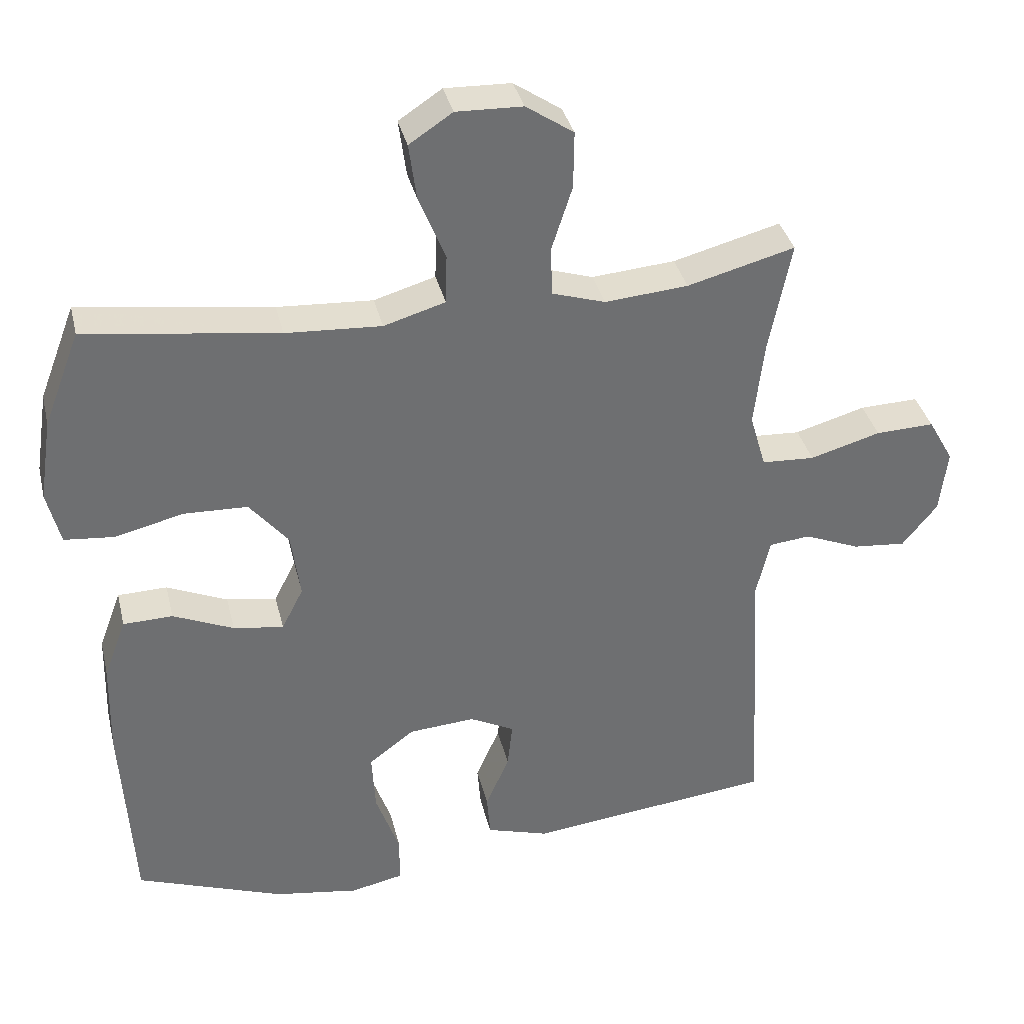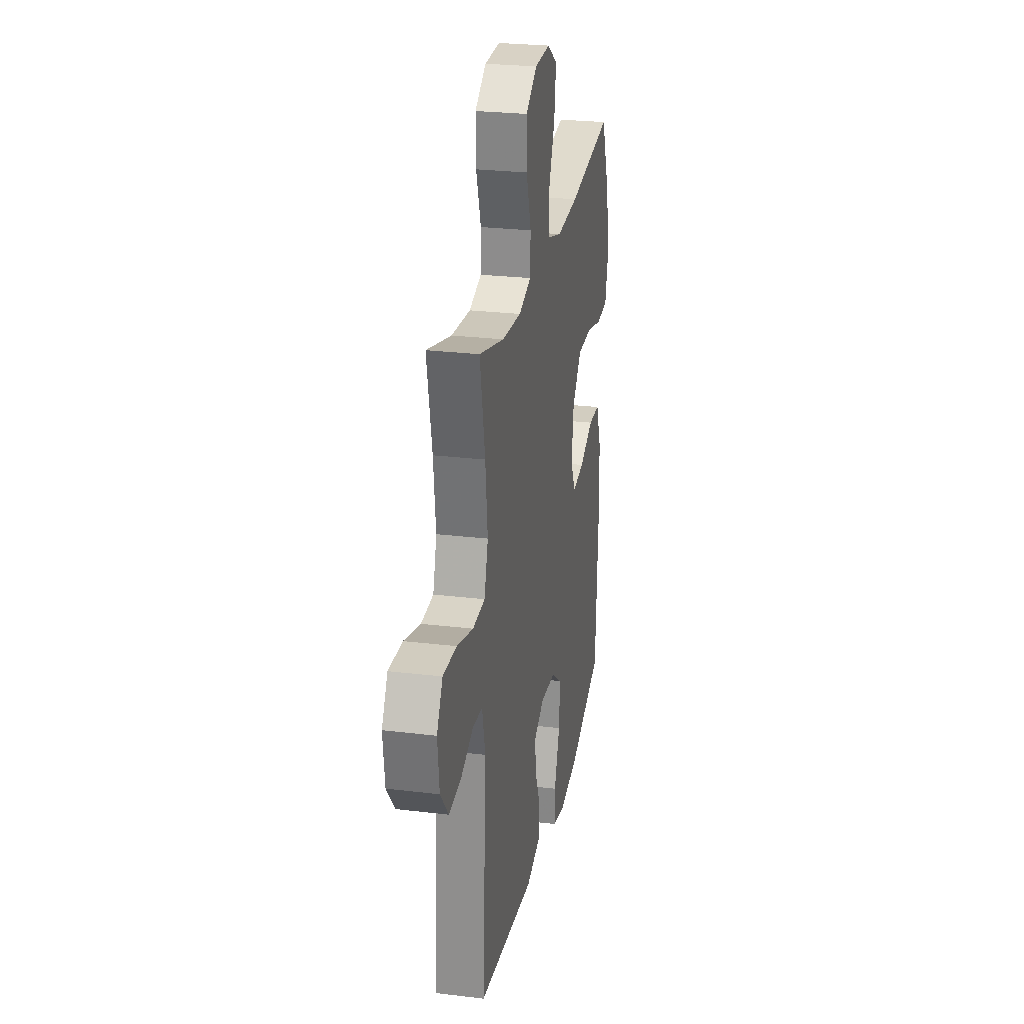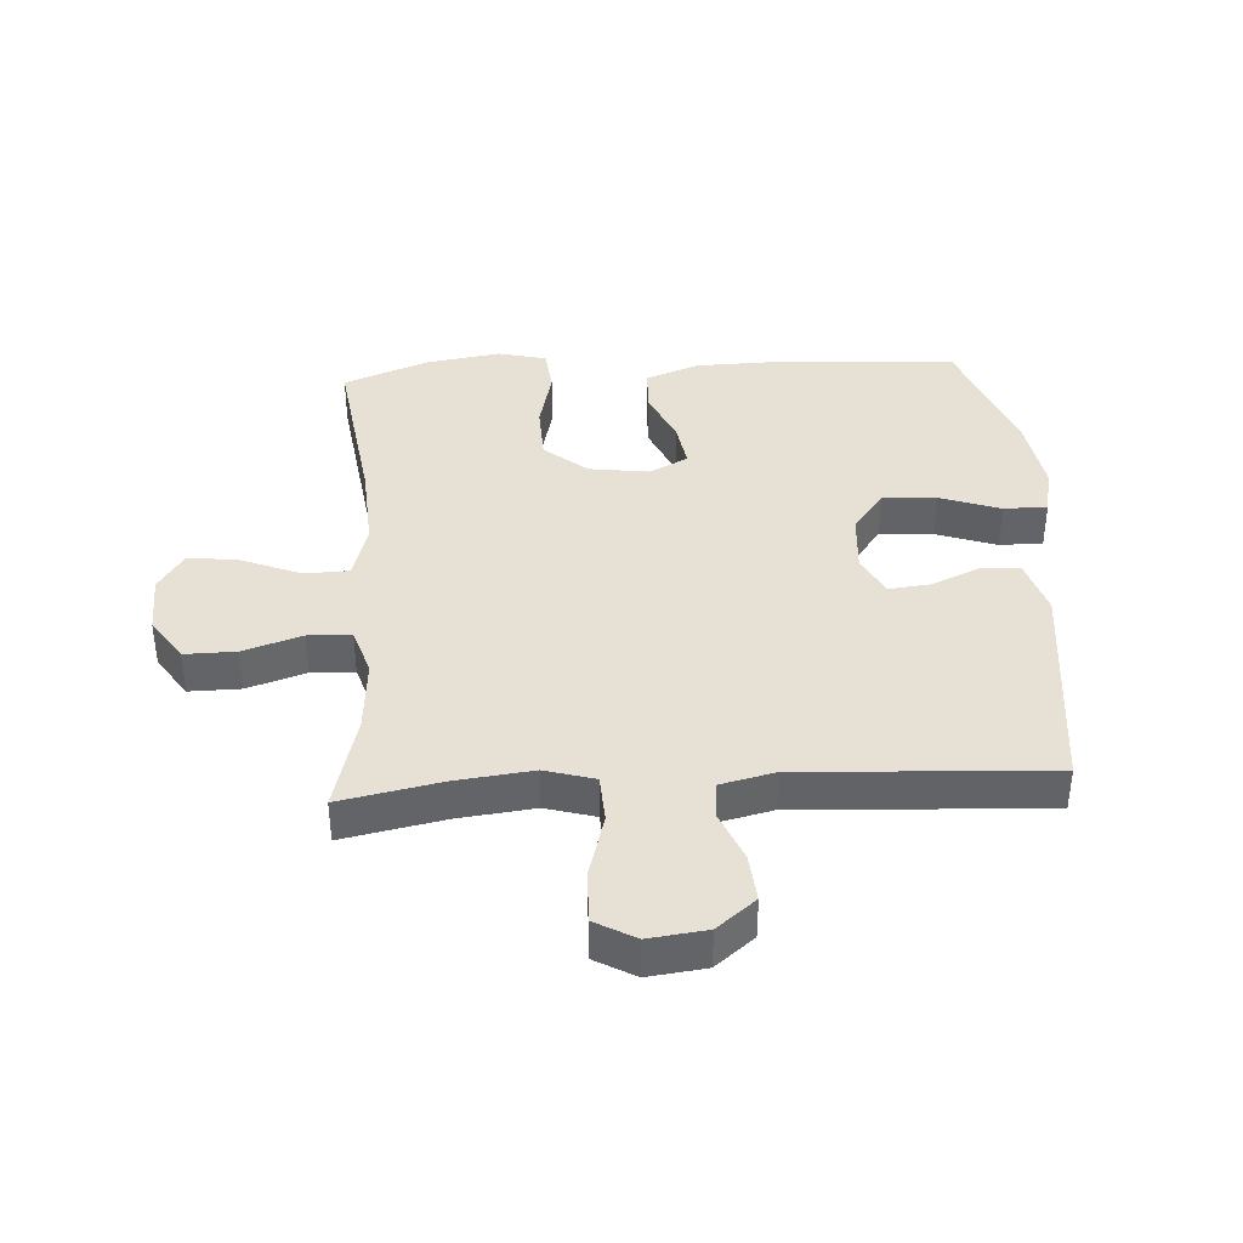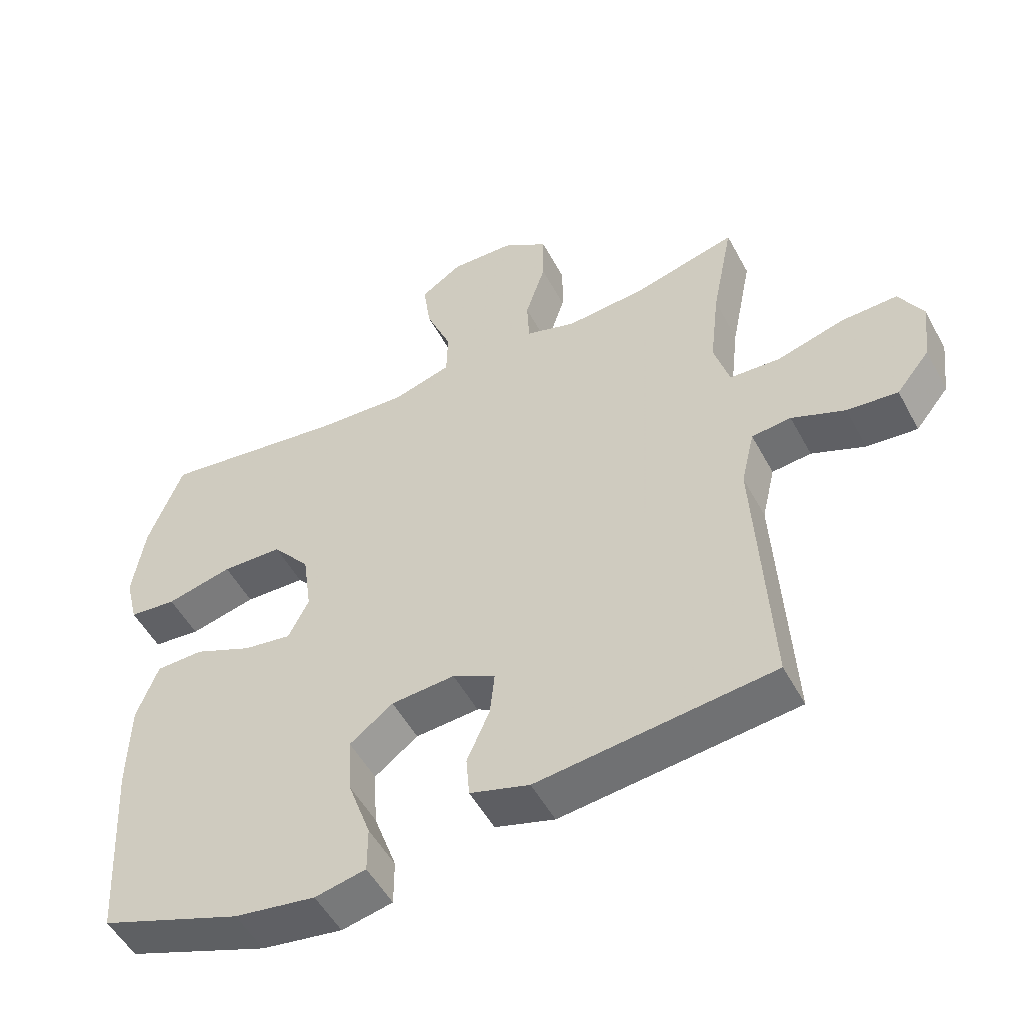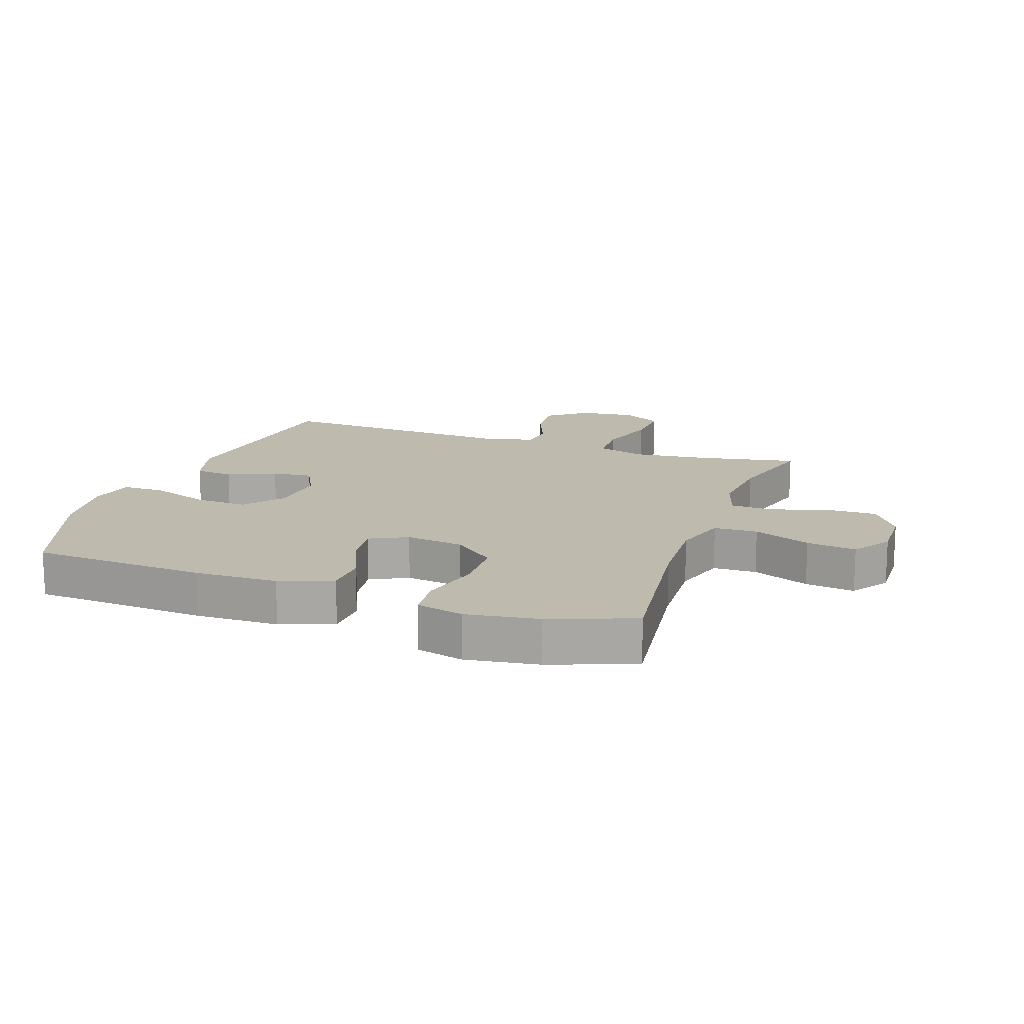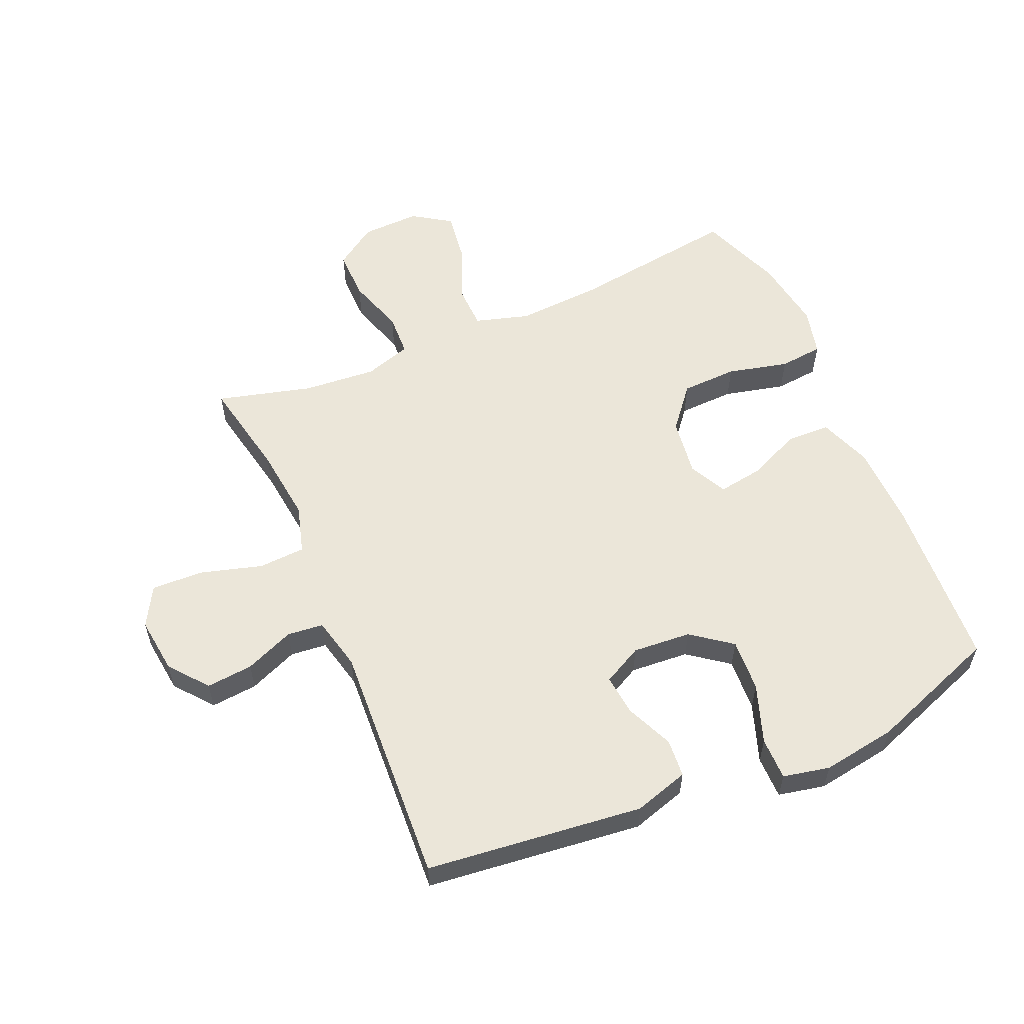
<metadata>
{"format":"obj","ext":"obj","renderer":"f3d","projection":"perspective","resolution":1024,"background":"white","views":[{"elev":35.9,"azim":-13.2,"up":"+Z"},{"elev":26.0,"azim":100.9,"up":"+Z"},{"elev":39.2,"azim":86.4,"up":"+Y"},{"elev":-51.7,"azim":27.7,"up":"+Z"},{"elev":15.4,"azim":-70.4,"up":"+Y"},{"elev":57.2,"azim":156.6,"up":"+Y"}]}
</metadata>
<code>
v 0.5 0.07 -0.5
v 0.147 0.07 -0.54
v 0.058 0.07 -0.513
v 0.053 0.07 -0.451
v 0.087 0.07 -0.373
v 0.094 0.07 -0.307
v 0.03 0.07 -0.274
v -0.065 0.07 -0.281
v -0.13 0.07 -0.33
v -0.125 0.07 -0.416
v -0.091 0.07 -0.512
v -0.091 0.07 -0.581
v -0.167 0.07 -0.597
v -0.288 0.07 -0.578
v -0.5 0.07 -0.5
v -0.517 0.07 -0.215
v -0.514 0.07 -0.08
v -0.482 0.07 0.006
v -0.411 0.07 0.008
v -0.324 0.07 -0.03
v -0.252 0.07 -0.041
v -0.221 0.07 0.02
v -0.234 0.07 0.115
v -0.29 0.07 0.183
v -0.381 0.07 0.186
v -0.48 0.07 0.162
v -0.551 0.07 0.169
v -0.57 0.07 0.246
v -0.552 0.07 0.364
v -0.5 0.07 0.5
v -0.224 0.07 0.462
v -0.087 0.07 0.454
v 0.001 0.07 0.48
v 0.003 0.07 0.551
v -0.035 0.07 0.644
v -0.046 0.07 0.725
v 0.016 0.07 0.766
v 0.111 0.07 0.763
v 0.179 0.07 0.717
v 0.178 0.07 0.635
v 0.148 0.07 0.542
v 0.151 0.07 0.473
v 0.227 0.07 0.449
v 0.346 0.07 0.459
v 0.5 0.07 0.5
v 0.468 0.07 0.339
v 0.454 0.07 0.217
v 0.477 0.07 0.138
v 0.553 0.07 0.134
v 0.654 0.07 0.163
v 0.738 0.07 0.166
v 0.774 0.07 0.102
v 0.763 0.07 0.01
v 0.713 0.07 -0.052
v 0.637 0.07 -0.045
v 0.557 0.07 -0.012
v 0.498 0.07 -0.018
v 0.478 0.07 -0.104
v 0.5 0 -0.5
v 0.147 0 -0.54
v 0.058 0 -0.513
v 0.053 0 -0.451
v 0.087 0 -0.373
v 0.094 0 -0.307
v 0.03 0 -0.274
v -0.065 0 -0.281
v -0.13 0 -0.33
v -0.125 0 -0.416
v -0.091 0 -0.512
v -0.091 0 -0.581
v -0.167 0 -0.597
v -0.288 0 -0.578
v -0.5 0 -0.5
v -0.517 0 -0.215
v -0.514 0 -0.08
v -0.482 0 0.006
v -0.411 0 0.008
v -0.324 0 -0.03
v -0.252 0 -0.041
v -0.221 0 0.02
v -0.234 0 0.115
v -0.29 0 0.183
v -0.381 0 0.186
v -0.48 0 0.162
v -0.551 0 0.169
v -0.57 0 0.246
v -0.552 0 0.364
v -0.5 0 0.5
v -0.224 0 0.462
v -0.087 0 0.454
v 0.001 0 0.48
v 0.003 0 0.551
v -0.035 0 0.644
v -0.046 0 0.725
v 0.016 0 0.766
v 0.111 0 0.763
v 0.179 0 0.717
v 0.178 0 0.635
v 0.148 0 0.542
v 0.151 0 0.473
v 0.227 0 0.449
v 0.346 0 0.459
v 0.5 0 0.5
v 0.468 0 0.339
v 0.454 0 0.217
v 0.477 0 0.138
v 0.553 0 0.134
v 0.654 0 0.163
v 0.738 0 0.166
v 0.774 0 0.102
v 0.763 0 0.01
v 0.713 0 -0.052
v 0.637 0 -0.045
v 0.557 0 -0.012
v 0.498 0 -0.018
v 0.478 0 -0.104
f 54 55 56
f 53 54 56
f 52 53 56
f 51 52 56
f 50 51 56
f 49 50 56
f 48 49 56 57
f 47 48 57 58
f 44 45 46
f 43 44 46 47
f 58 1 2
f 47 58 2
f 43 47 2
f 42 43 2
f 39 40 41
f 38 39 41
f 37 38 41
f 36 37 41
f 35 36 41
f 34 35 41
f 41 42 2
f 34 41 2
f 33 34 2
f 29 30 31
f 28 29 31
f 27 28 31
f 26 27 31
f 25 26 31
f 24 25 31 32
f 23 24 32 33
f 18 19 20
f 17 18 20
f 16 17 20
f 15 16 20
f 14 15 20
f 13 14 20
f 12 13 20
f 11 12 20
f 10 11 20
f 9 10 20 21
f 8 9 21 22
f 2 3 4 5
f 2 5 6
f 33 2 6
f 22 23 33
f 8 22 33
f 7 8 33
f 6 7 33
f 114 113 112
f 114 112 111
f 114 111 110
f 114 110 109
f 114 109 108
f 114 108 107
f 115 114 107 106
f 116 115 106 105
f 104 103 102
f 105 104 102 101
f 60 59 116
f 60 116 105
f 60 105 101
f 60 101 100
f 99 98 97
f 99 97 96
f 99 96 95
f 99 95 94
f 99 94 93
f 99 93 92
f 60 100 99
f 60 99 92
f 60 92 91
f 89 88 87
f 89 87 86
f 89 86 85
f 89 85 84
f 89 84 83
f 90 89 83 82
f 91 90 82 81
f 78 77 76
f 78 76 75
f 78 75 74
f 78 74 73
f 78 73 72
f 78 72 71
f 78 71 70
f 78 70 69
f 78 69 68
f 79 78 68 67
f 80 79 67 66
f 63 62 61 60
f 64 63 60
f 64 60 91
f 91 81 80
f 91 80 66
f 91 66 65
f 91 65 64
f 1 59 60 2
f 2 60 61 3
f 3 61 62 4
f 4 62 63 5
f 5 63 64 6
f 6 64 65 7
f 7 65 66 8
f 8 66 67 9
f 9 67 68 10
f 10 68 69 11
f 11 69 70 12
f 12 70 71 13
f 13 71 72 14
f 14 72 73 15
f 15 73 74 16
f 16 74 75 17
f 17 75 76 18
f 18 76 77 19
f 19 77 78 20
f 20 78 79 21
f 21 79 80 22
f 22 80 81 23
f 23 81 82 24
f 24 82 83 25
f 25 83 84 26
f 26 84 85 27
f 27 85 86 28
f 28 86 87 29
f 29 87 88 30
f 30 88 89 31
f 31 89 90 32
f 32 90 91 33
f 33 91 92 34
f 34 92 93 35
f 35 93 94 36
f 36 94 95 37
f 37 95 96 38
f 38 96 97 39
f 39 97 98 40
f 40 98 99 41
f 41 99 100 42
f 42 100 101 43
f 43 101 102 44
f 44 102 103 45
f 45 103 104 46
f 46 104 105 47
f 47 105 106 48
f 48 106 107 49
f 49 107 108 50
f 50 108 109 51
f 51 109 110 52
f 52 110 111 53
f 53 111 112 54
f 54 112 113 55
f 55 113 114 56
f 56 114 115 57
f 57 115 116 58
f 58 116 59 1

</code>
